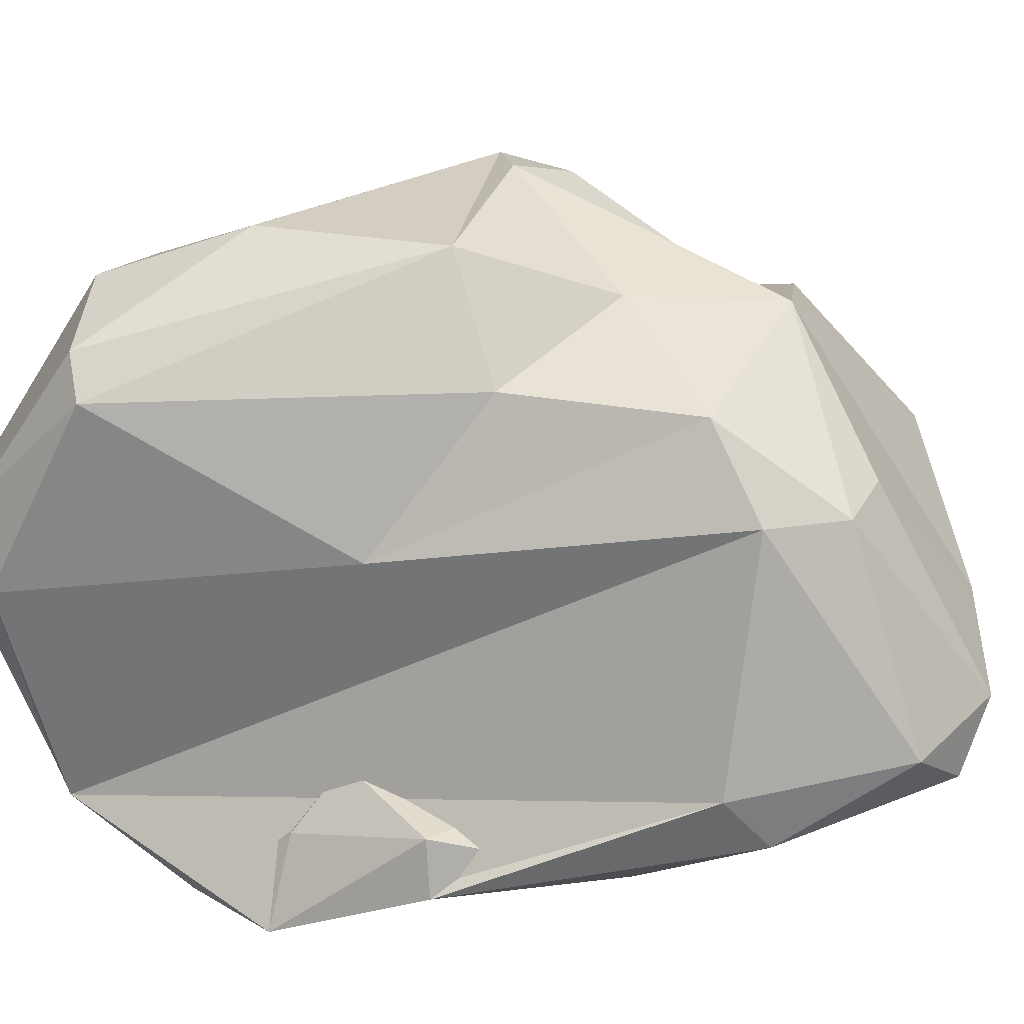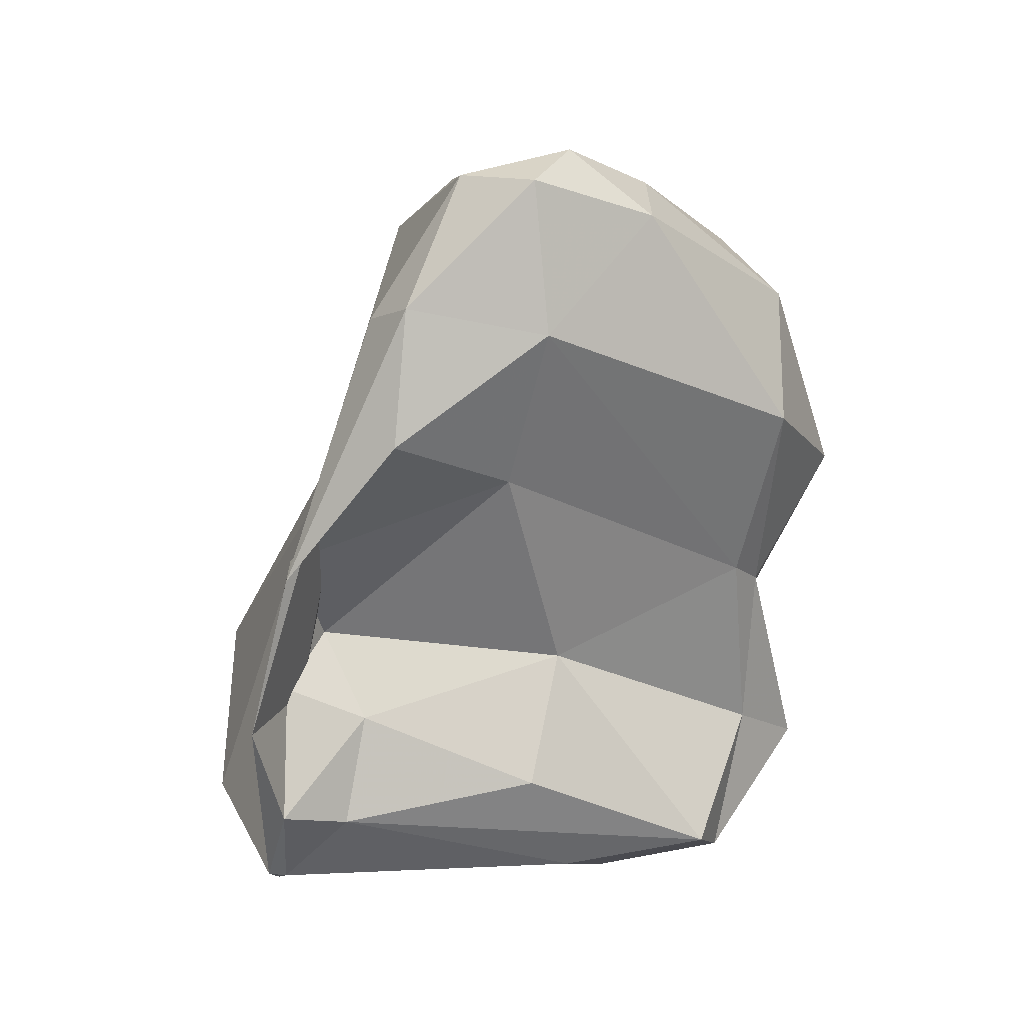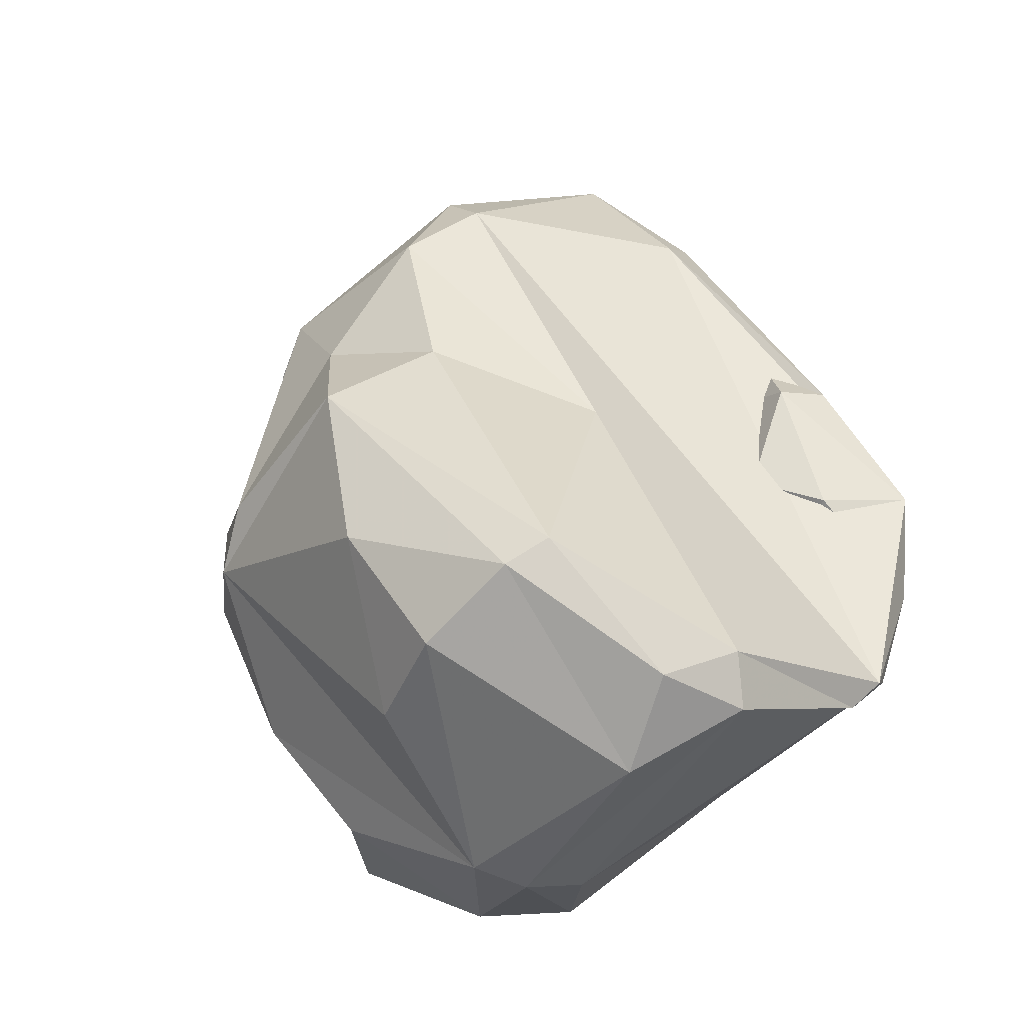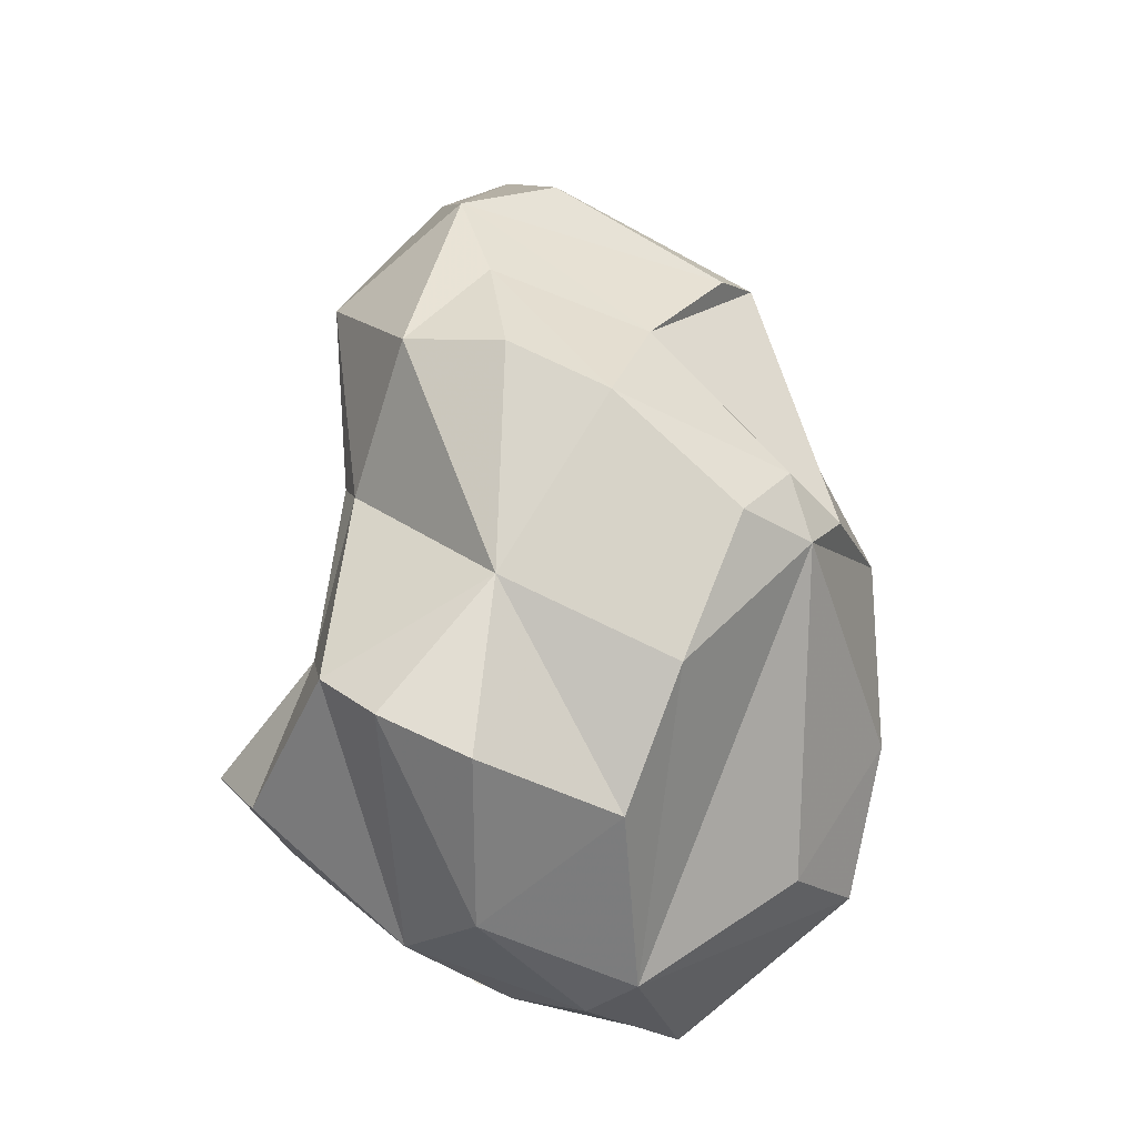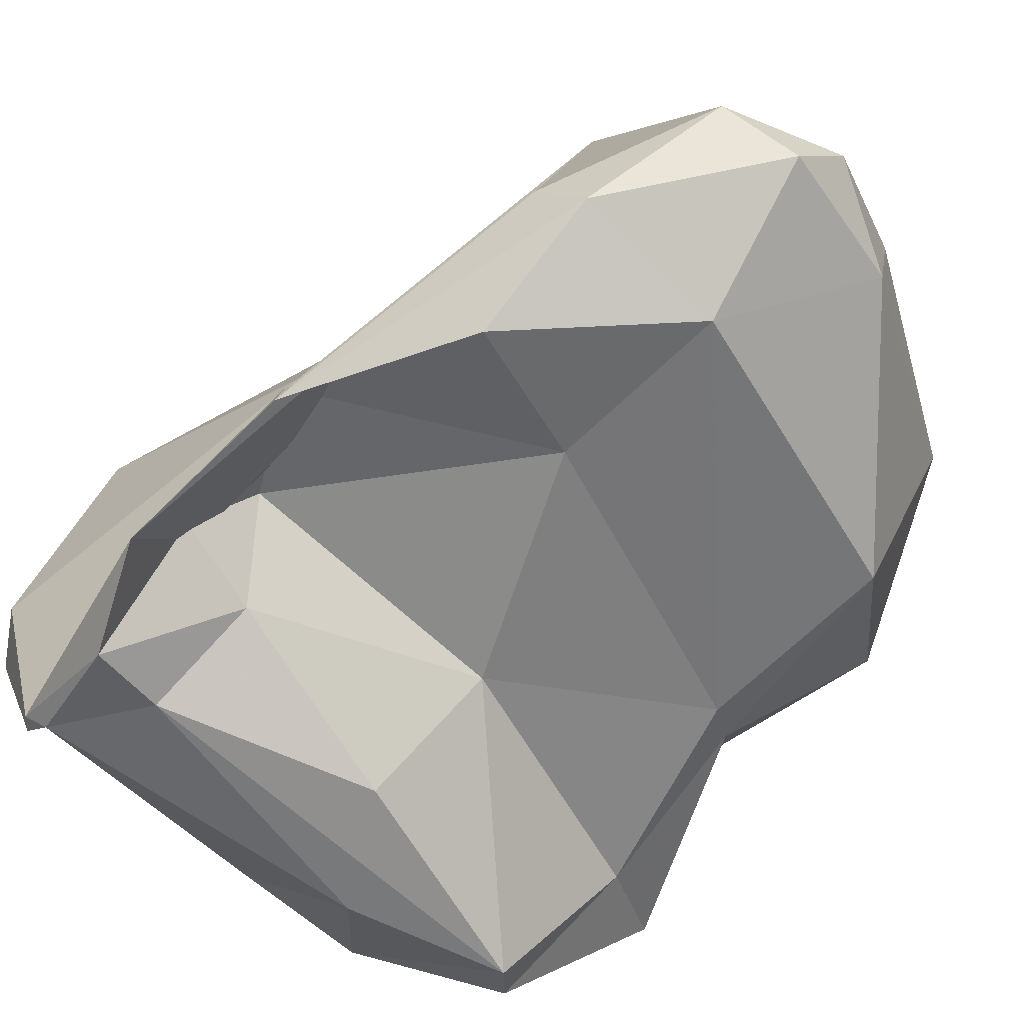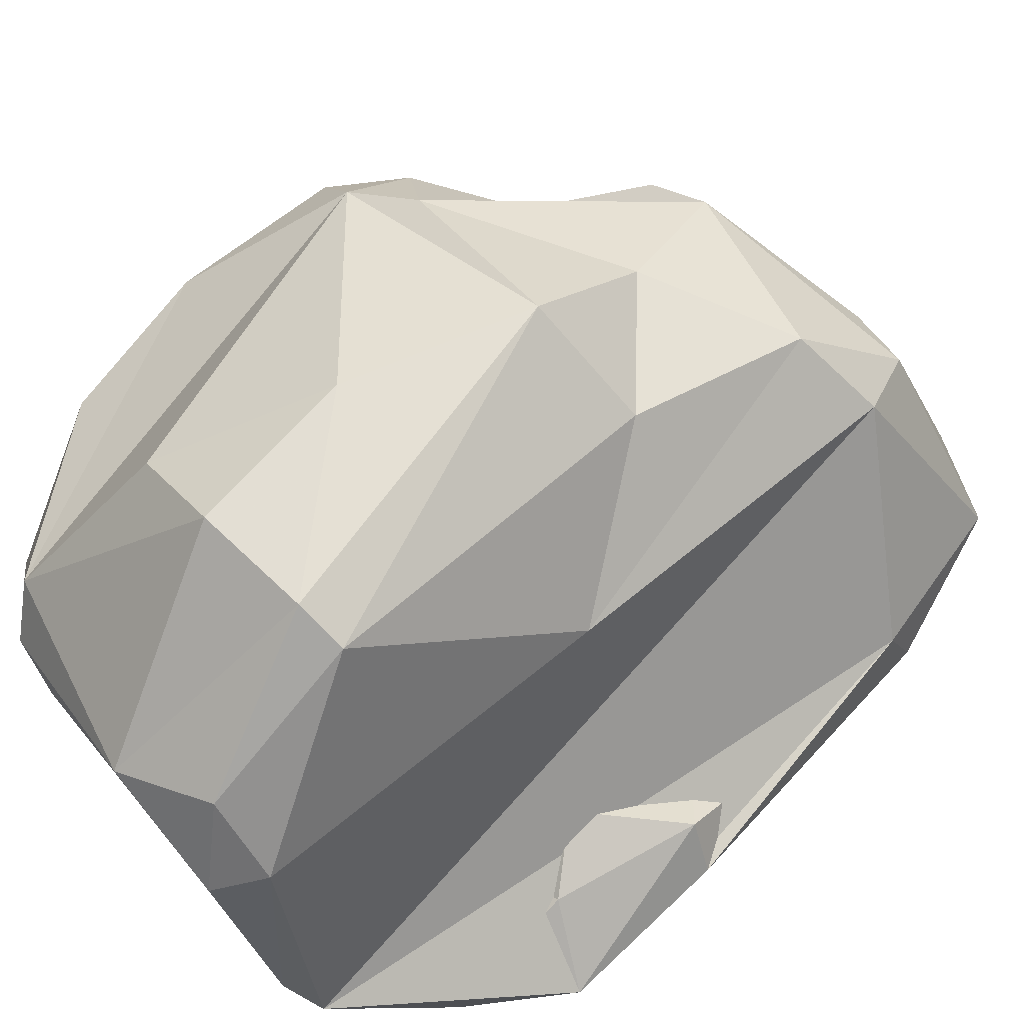
<metadata>
{"format":"obj","ext":"obj","renderer":"f3d","projection":"perspective","resolution":1024,"background":"white","views":[{"elev":29.0,"azim":-57.6,"up":"+Y"},{"elev":32.2,"azim":-12.2,"up":"+Z"},{"elev":-31.1,"azim":-125.5,"up":"+Z"},{"elev":-30.5,"azim":108.0,"up":"+Z"},{"elev":-61.6,"azim":-31.0,"up":"+Y"},{"elev":40.7,"azim":-108.5,"up":"+Y"}]}
</metadata>
<code>
v 182 294 61.65
v 183 286.8 63.08
v 182.6 293.3 60.07
v 183.4 287.7 62.04
v 182.8 296.4 60.49
v 183.5 284.6 67.34
v 184.2 287.5 70.68
v 185.5 295.7 58.32
v 182.6 284.9 70.86
v 184.7 288.7 75.19
v 184.3 286.9 75.55
v 185.7 285.2 66.35
v 186.8 286.9 69.45
v 183.4 300.4 64.35
v 183.5 286 63.52
v 187.5 302.2 61.8
v 186.2 296.3 72.19
v 184.3 301.5 63.45
v 193 296.5 57.39
v 192.6 294.7 56.97
v 185.8 289.4 71.57
v 188.1 290.9 83
v 191.3 301.3 61.01
v 190.3 298.5 82.69
v 188.2 287.2 80.11
v 189.6 304 66.09
v 194 288 70.26
v 189 289.2 84.1
v 189.3 301 74.64
v 193.7 284.9 63.17
v 190.8 304.4 72.22
v 191.4 292 87.43
v 192.3 298.4 84.43
v 193.6 302.7 76.23
v 191.2 301 80.48
v 194.7 298.5 84.09
v 193.6 290.4 87.75
v 196.3 290 58.28
v 192.6 292.3 57.65
v 198.6 284.5 63.77
v 192.3 284.9 67.14
v 193.5 288 83.24
v 195.2 292.3 87.86
v 198.5 303.9 68.91
v 192.2 288.1 77.72
v 198.8 297.9 60.41
v 196.7 304.5 70.58
v 197.8 292.9 57.95
v 199.3 303.5 71.06
v 199.3 301.6 78.86
v 199.7 286.2 61.98
v 197.2 302.1 79.82
v 201.7 299.8 75.57
v 200.9 289.3 72.22
v 197.8 291.1 85.77
v 201.1 302.4 68.88
v 198.3 293.7 85.76
v 201.4 288.8 65.85
v 204.2 292 62.12
v 202 290.1 71.15
v 203.7 290 63.82
v 202.1 296.8 81.84
v 200.6 300.3 64.28
v 203.5 294 80.8
v 202.9 294.6 60.9
v 203.6 295.4 66.52
v 202.3 289.2 78.37
v 204 299.2 72.07
v 205.4 292.9 74.31
v 204 295.3 77.42
v 205.2 296.2 73.65
g foo
f 7 9 6
f 13 7 6
f 13 6 12
f 41 13 12
f 41 12 40
f 40 12 30
f 12 6 15
f 6 2 15
f 38 40 30
f 51 40 38
f 30 12 15
f 4 15 2
f 38 30 39
f 39 30 15
f 4 2 1
f 3 4 1
f 15 4 3
f 39 15 3
f 38 39 20
f 48 38 20
f 20 39 3
f 48 20 19
f 5 3 1
f 8 3 5
f 20 3 8
f 19 20 8
f 10 11 9
f 10 9 7
f 21 10 7
f 21 7 13
f 27 21 13
f 13 41 27
f 2 6 9
f 27 41 40
f 27 40 58
f 40 51 58
f 58 51 61
f 59 61 38
f 61 51 38
f 2 17 1
f 59 38 48
f 65 59 48
f 46 65 48
f 46 48 19
f 14 5 1
f 5 14 18
f 18 8 5
f 8 18 16
f 16 19 8
f 16 23 19
f 25 28 11
f 25 11 10
f 21 45 10
f 45 25 10
f 28 22 11
f 11 22 9
f 21 27 45
f 54 45 27
f 9 22 2
f 54 27 58
f 54 58 60
f 58 61 60
f 66 60 61
f 61 59 66
f 59 65 66
f 17 14 1
f 46 63 66
f 65 46 66
f 63 46 19
f 63 19 44
f 44 19 23
f 18 26 16
f 44 23 26
f 26 23 16
f 42 28 25
f 45 42 25
f 45 54 42
f 54 67 42
f 22 24 2
f 67 54 60
f 2 24 17
f 69 67 60
f 66 69 60
f 69 66 71
f 71 66 68
f 14 17 29
f 68 63 56
f 63 68 66
f 31 14 29
f 31 18 14
f 44 56 63
f 26 18 31
f 31 47 44
f 44 26 31
f 37 28 42
f 55 37 42
f 32 22 28
f 37 32 28
f 55 42 67
f 32 24 22
f 55 67 64
f 69 64 67
f 70 64 69
f 71 70 69
f 24 35 17
f 68 53 70
f 68 70 71
f 29 17 35
f 35 34 29
f 52 50 53
f 31 29 34
f 47 34 52
f 47 52 53
f 49 47 53
f 56 49 68
f 49 53 68
f 31 34 47
f 44 47 49
f 56 44 49
f 43 32 37
f 43 37 55
f 57 43 55
f 33 32 43
f 24 32 33
f 55 64 57
f 36 33 43
f 36 43 57
f 62 57 64
f 52 36 57
f 62 52 57
f 50 52 62
f 53 50 64
f 50 62 64
f 70 53 64
f 33 35 24
f 52 33 36
f 35 33 52
f 34 35 52
g

</code>
